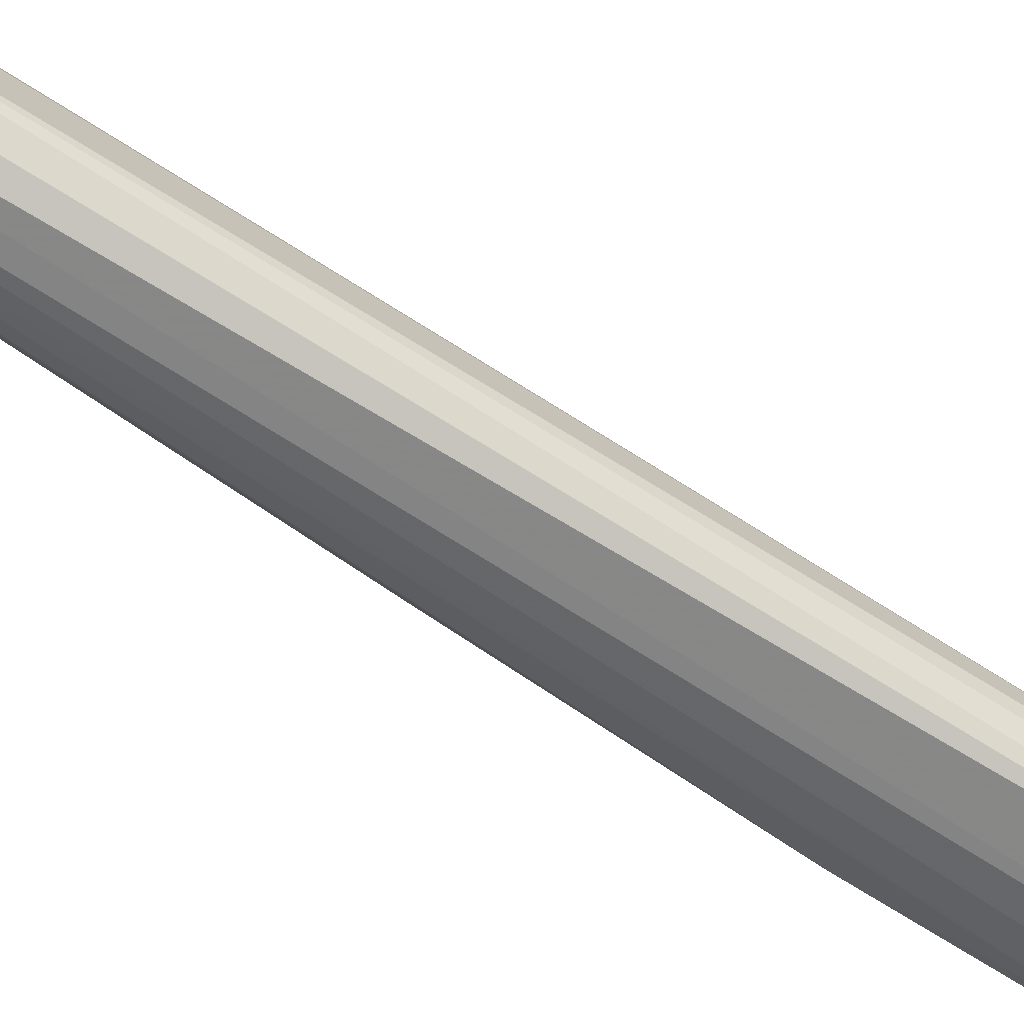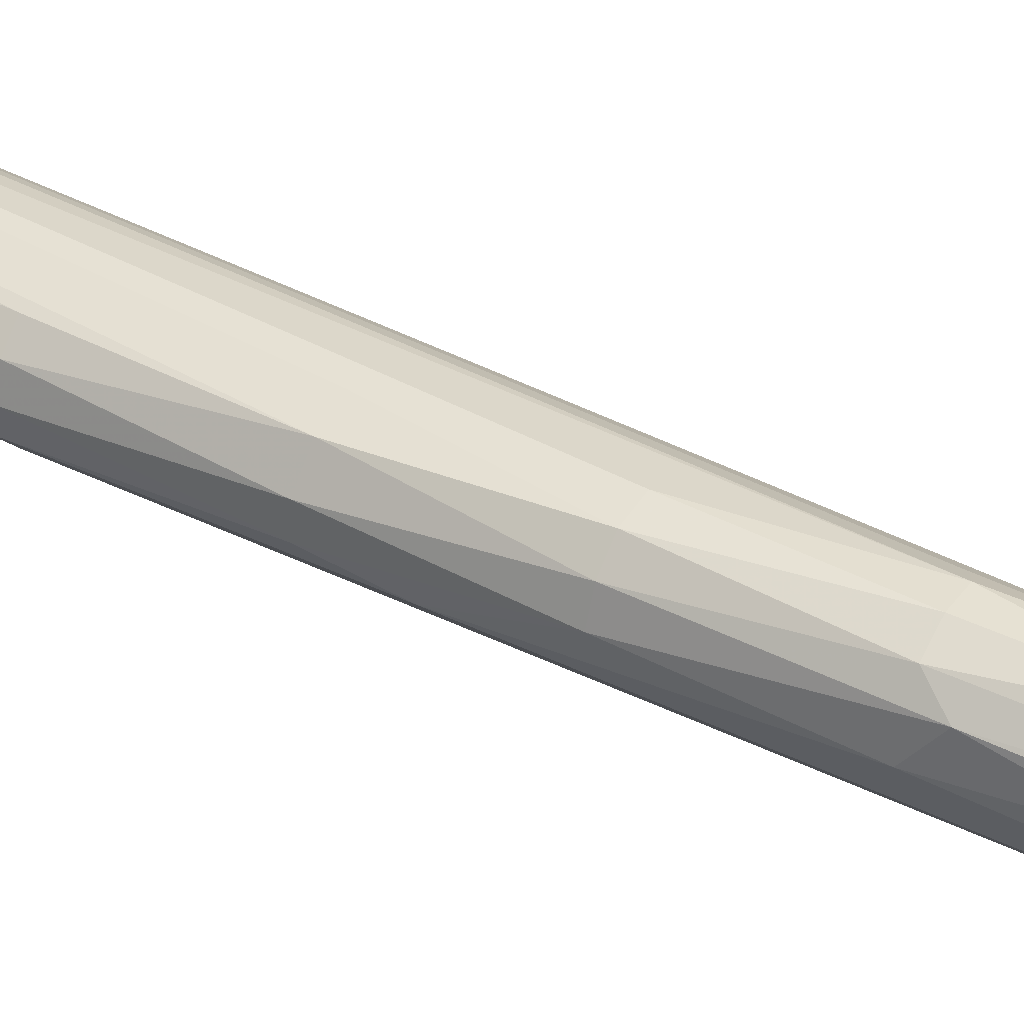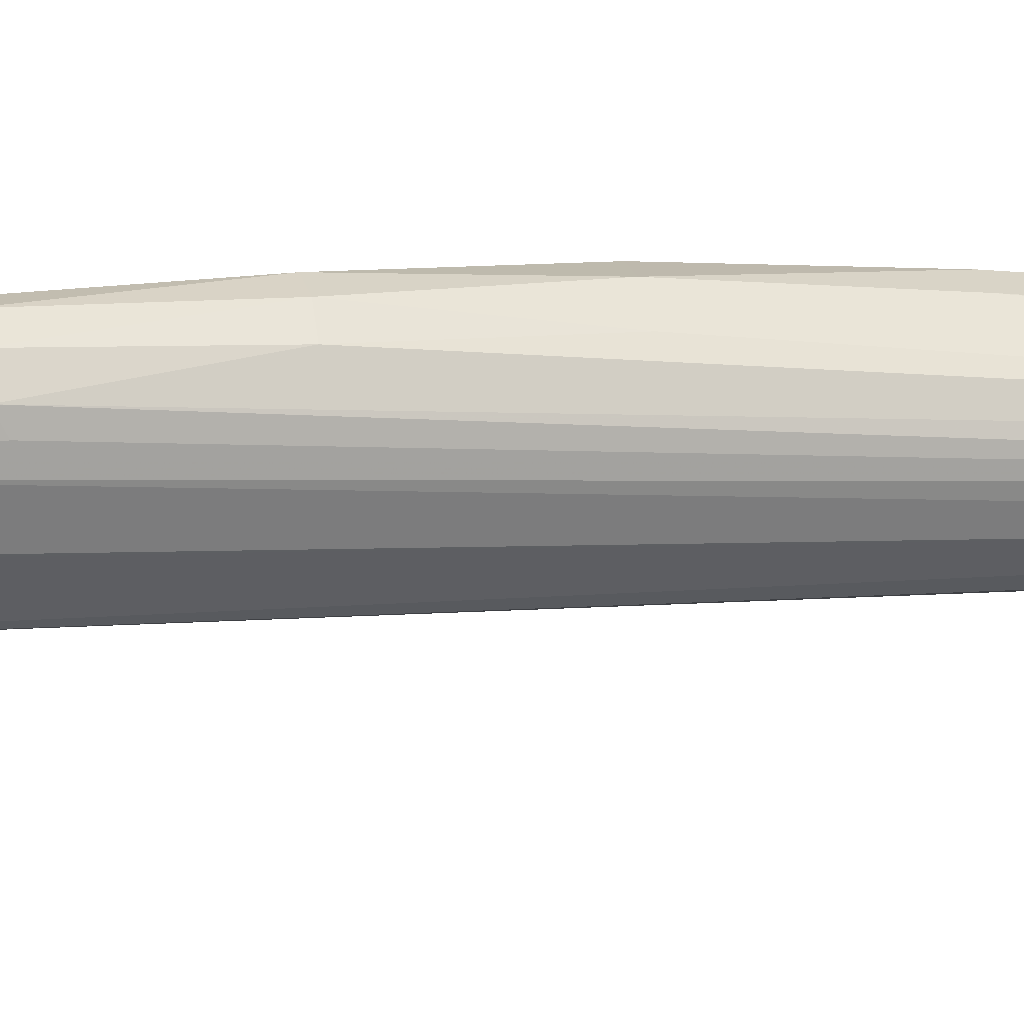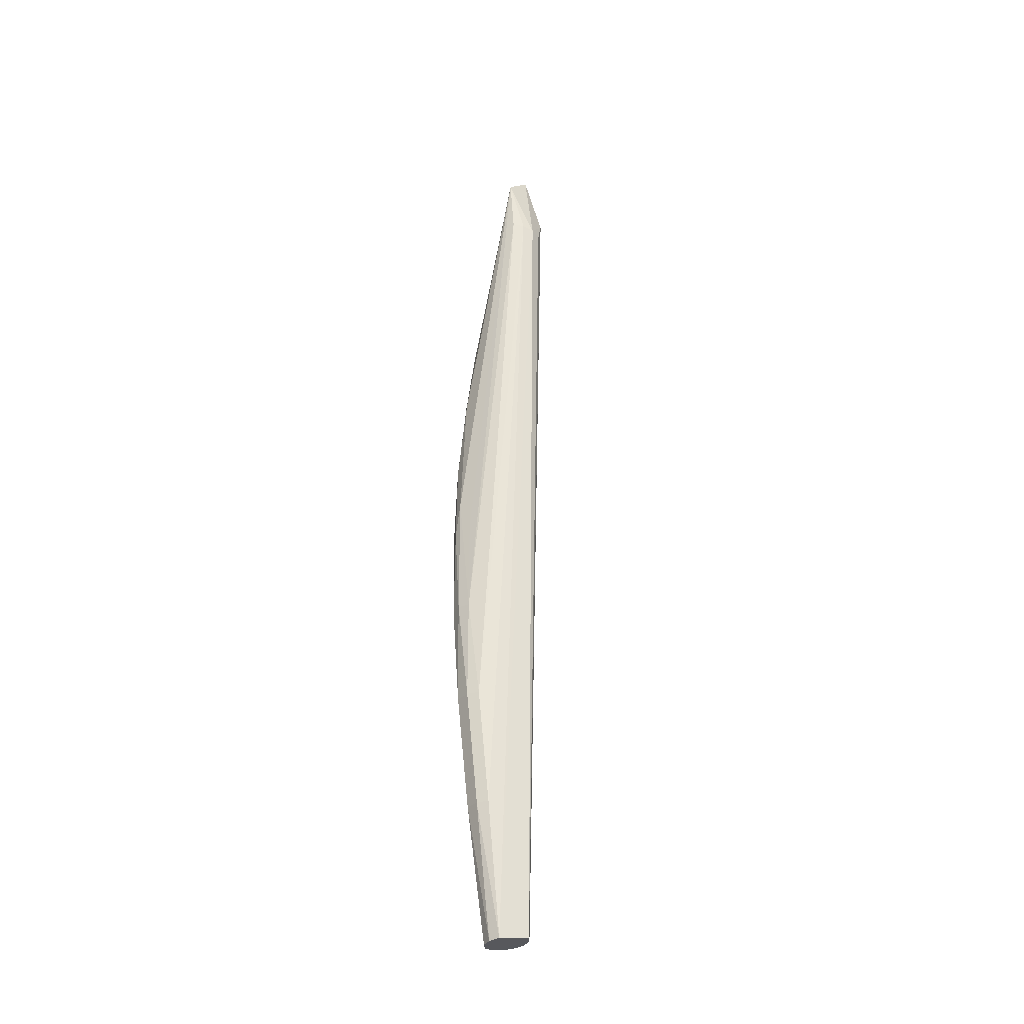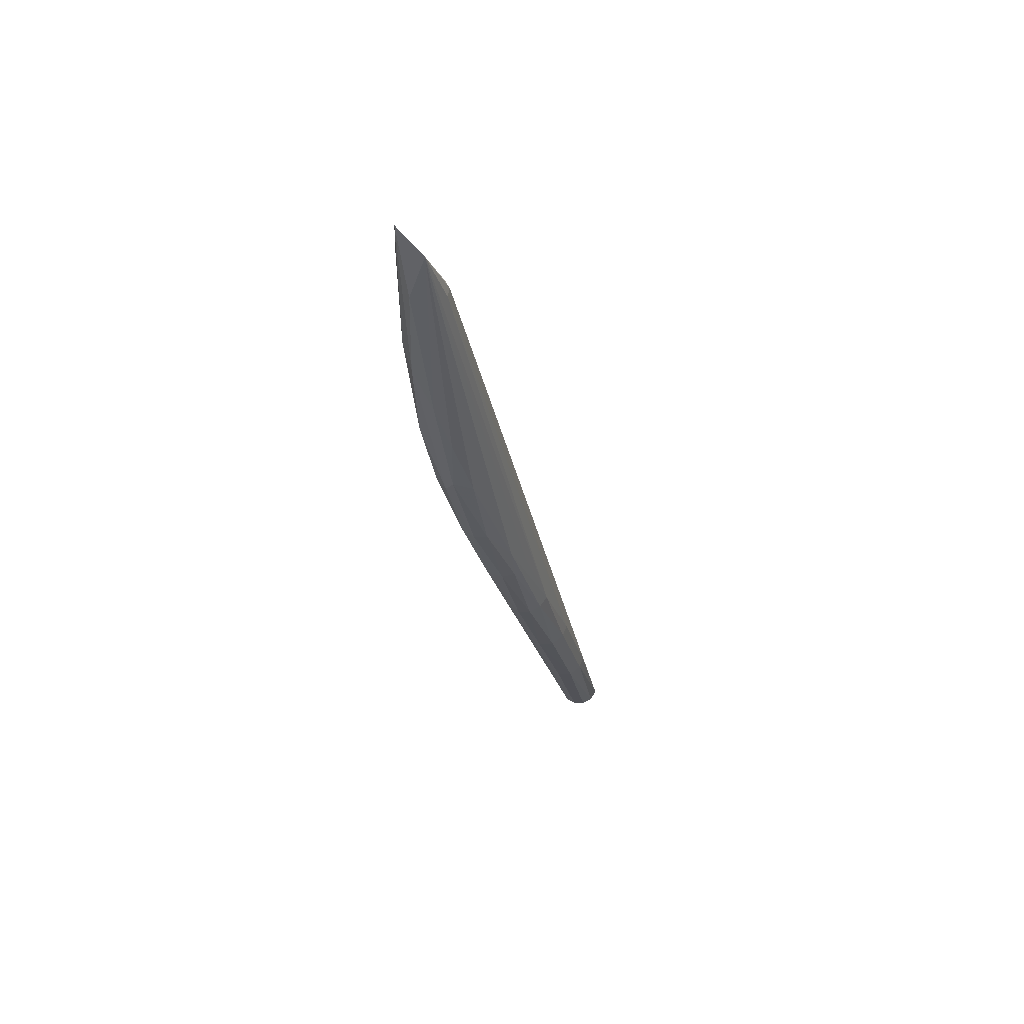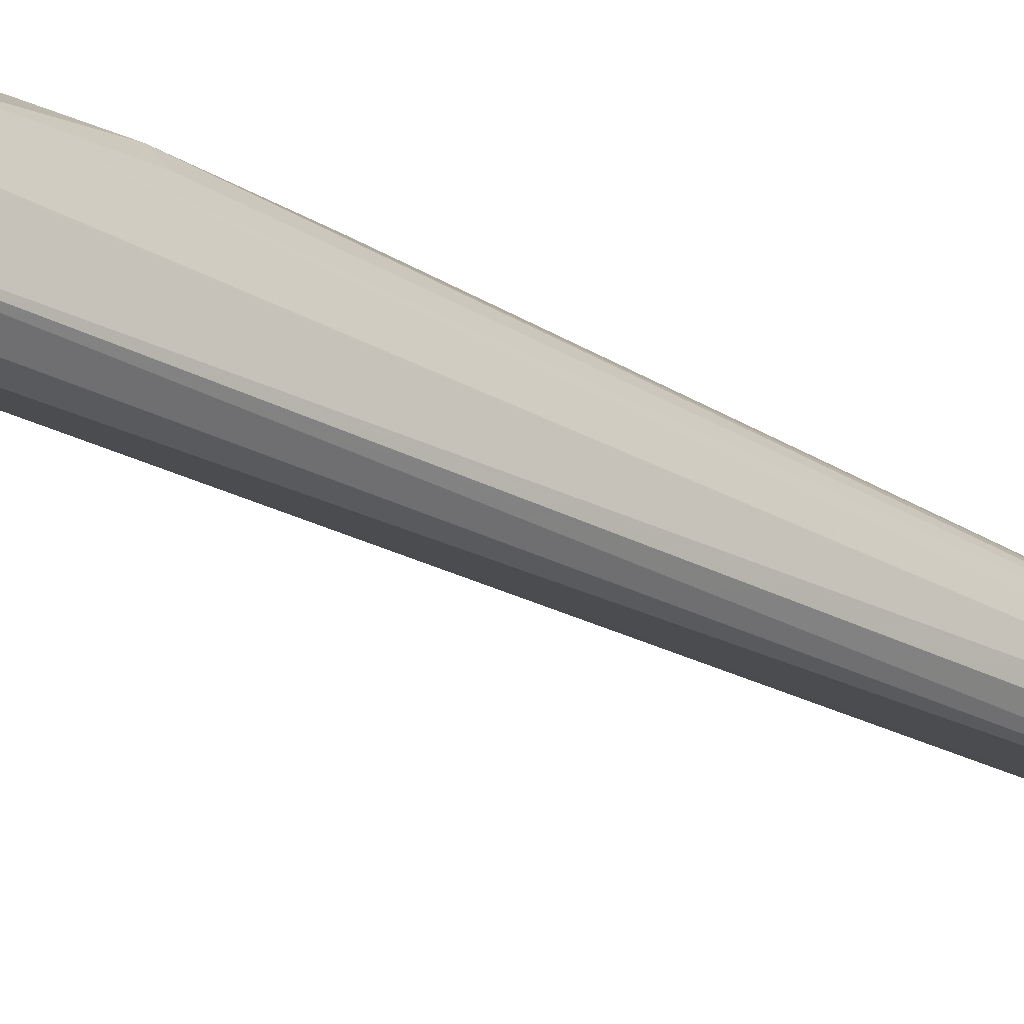
<metadata>
{"format":"obj","ext":"obj","renderer":"f3d","projection":"perspective","resolution":1024,"background":"white","views":[{"elev":-61.5,"azim":-113.8,"up":"+Z"},{"elev":58.4,"azim":128.5,"up":"+Z"},{"elev":54.7,"azim":-92.7,"up":"+Z"},{"elev":-21.2,"azim":151.7,"up":"+Y"},{"elev":61.1,"azim":62.1,"up":"+Y"},{"elev":-8.2,"azim":-129.1,"up":"+Z"}]}
</metadata>
<code>
v 2.821 5.313 2.967
v 2.466 8.316 3.435
v 2.573 8.383 3.389
v 2.753 7.043 3.397
v 2.912 6.149 3.063
v 2.789 5.335 2.866
v 2.561 7.594 3.439
v 2.518 8.154 3.307
v 2.853 6.774 3.298
v 2.891 5.771 2.947
v 2.444 8.222 3.374
v 2.769 5.322 2.935
v 2.89 5.31 2.969
v 2.672 7.744 3.439
v 2.63 7.311 3.43
v 2.849 6.905 3.258
v 2.892 5.33 2.867
v 2.819 5.309 2.986
v 2.601 7.898 3.473
v 2.558 8.166 3.311
v 2.491 7.967 3.435
v 2.895 6.134 3.159
v 2.776 7.345 3.362
v 2.921 6.14 3.114
v 2.723 7.327 3.438
v 2.834 6.456 3.258
v 2.479 8.449 3.436
v 2.879 6.486 3.124
v 2.787 5.314 2.967
v 2.926 5.76 3.025
v 2.623 7.591 3.473
v 2.483 8.143 3.325
v 2.77 5.329 2.898
v 2.706 7.039 3.393
v 2.59 8.177 3.333
v 2.884 6.152 3.033
v 2.534 7.96 3.468
v 2.568 8.218 3.446
v 2.746 7.378 3.422
v 2.857 5.307 2.987
v 2.911 5.323 2.9
v 2.898 6.483 3.163
v 2.918 5.767 2.976
v 2.809 6.766 3.333
v 2.675 7.317 3.446
v 2.795 7.053 3.377
v 2.82 7.062 3.338
v 2.896 6.475 3.206
v 2.873 6.467 3.241
v 2.722 7.569 3.406
v 2.867 6.784 3.256
v 2.91 5.315 2.937
v 2.446 8.268 3.408
v 2.611 7.296 3.405
v 2.875 5.744 3.081
v 2.754 6.754 3.329
v 2.901 5.747 3.065
v 2.518 7.718 3.391
v 2.857 6.122 3.174
v 2.843 6.796 3.195
v 2.789 5.328 2.9
v 2.89 5.316 2.934
f 61 17 62
f 6 8 17
f 8 3 20
f 17 8 20
f 10 17 20
f 11 12 21
f 16 3 23
f 3 8 27
f 8 11 27
f 12 1 29
f 7 12 29
f 1 18 29
f 18 15 29
f 5 24 30
f 24 22 30
f 7 15 31
f 25 19 31
f 8 6 32
f 6 11 32
f 11 8 32
f 11 6 33
f 12 11 33
f 15 18 34
f 20 3 35
f 3 28 35
f 35 28 36
f 10 20 36
f 28 5 36
f 20 35 36
f 2 21 37
f 21 7 37
f 27 2 37
f 19 27 37
f 7 31 37
f 31 19 37
f 14 3 38
f 19 14 38
f 3 27 38
f 27 19 38
f 14 19 39
f 19 25 39
f 1 13 40
f 18 1 40
f 24 5 42
f 5 28 42
f 28 16 42
f 17 10 43
f 5 30 43
f 36 5 43
f 10 36 43
f 41 17 43
f 30 41 43
f 18 40 44
f 40 26 44
f 4 25 45
f 31 15 45
f 25 31 45
f 34 4 45
f 15 34 45
f 25 4 46
f 39 25 46
f 4 44 46
f 44 9 46
f 16 23 47
f 23 39 47
f 46 9 47
f 39 46 47
f 22 24 48
f 24 42 48
f 26 22 49
f 9 44 49
f 44 26 49
f 48 9 49
f 22 48 49
f 3 14 50
f 23 3 50
f 14 39 50
f 39 23 50
f 42 16 51
f 47 9 51
f 16 47 51
f 9 48 51
f 48 42 51
f 30 13 52
f 41 30 52
f 21 2 53
f 11 21 53
f 2 27 53
f 27 11 53
f 15 7 54
f 7 29 54
f 29 15 54
f 40 13 55
f 4 34 56
f 34 18 56
f 44 4 56
f 18 44 56
f 13 30 57
f 30 22 57
f 55 13 57
f 22 55 57
f 12 7 58
f 7 21 58
f 21 12 58
f 22 26 59
f 26 40 59
f 55 22 59
f 40 55 59
f 3 16 60
f 28 3 60
f 16 28 60
f 1 12 61
f 6 17 61
f 33 6 61
f 12 33 61
f 13 1 62
f 17 41 62
f 52 13 62
f 41 52 62
f 1 61 62

</code>
